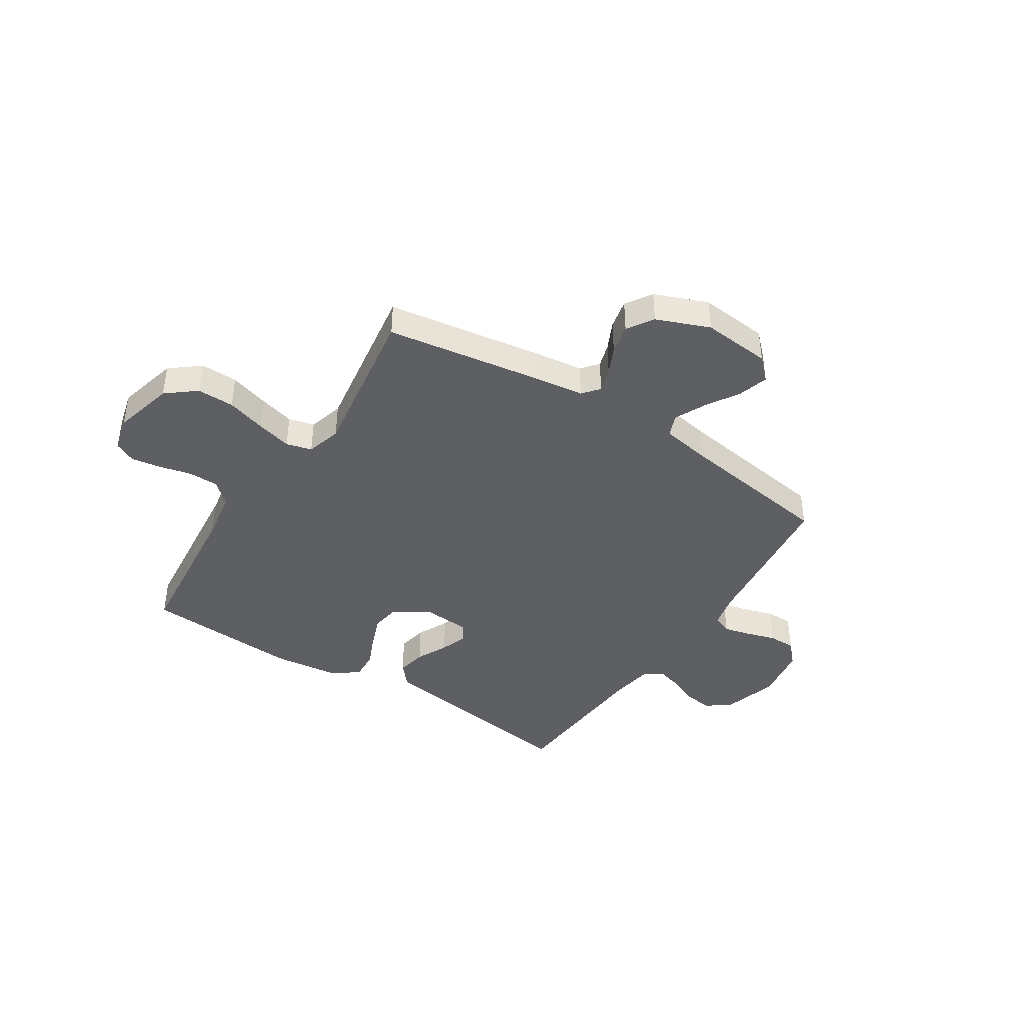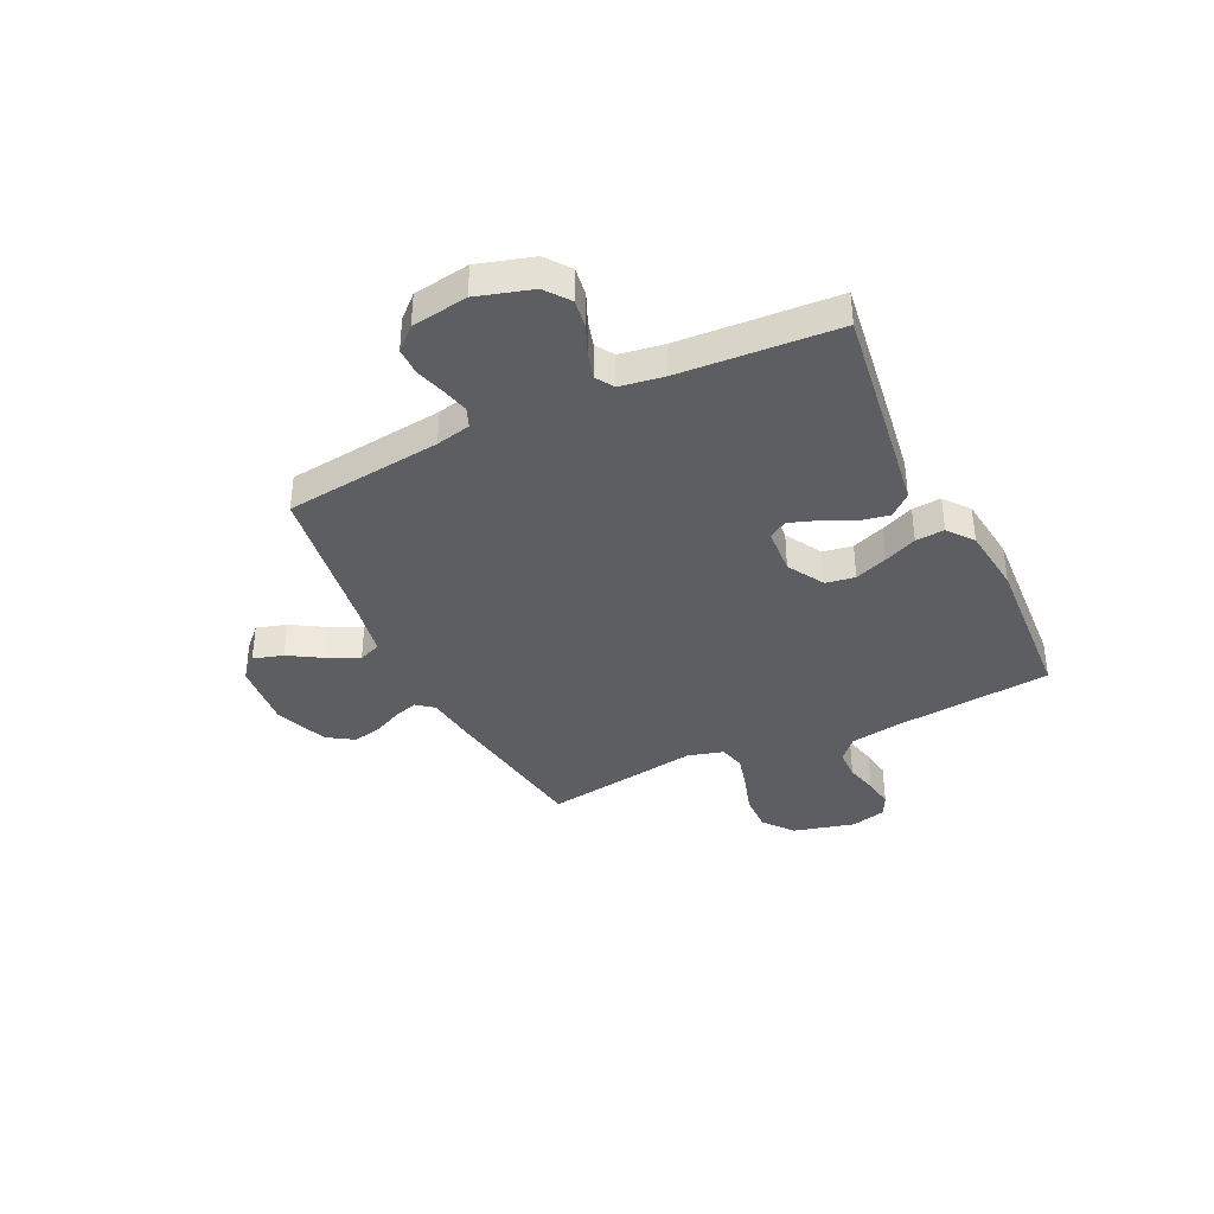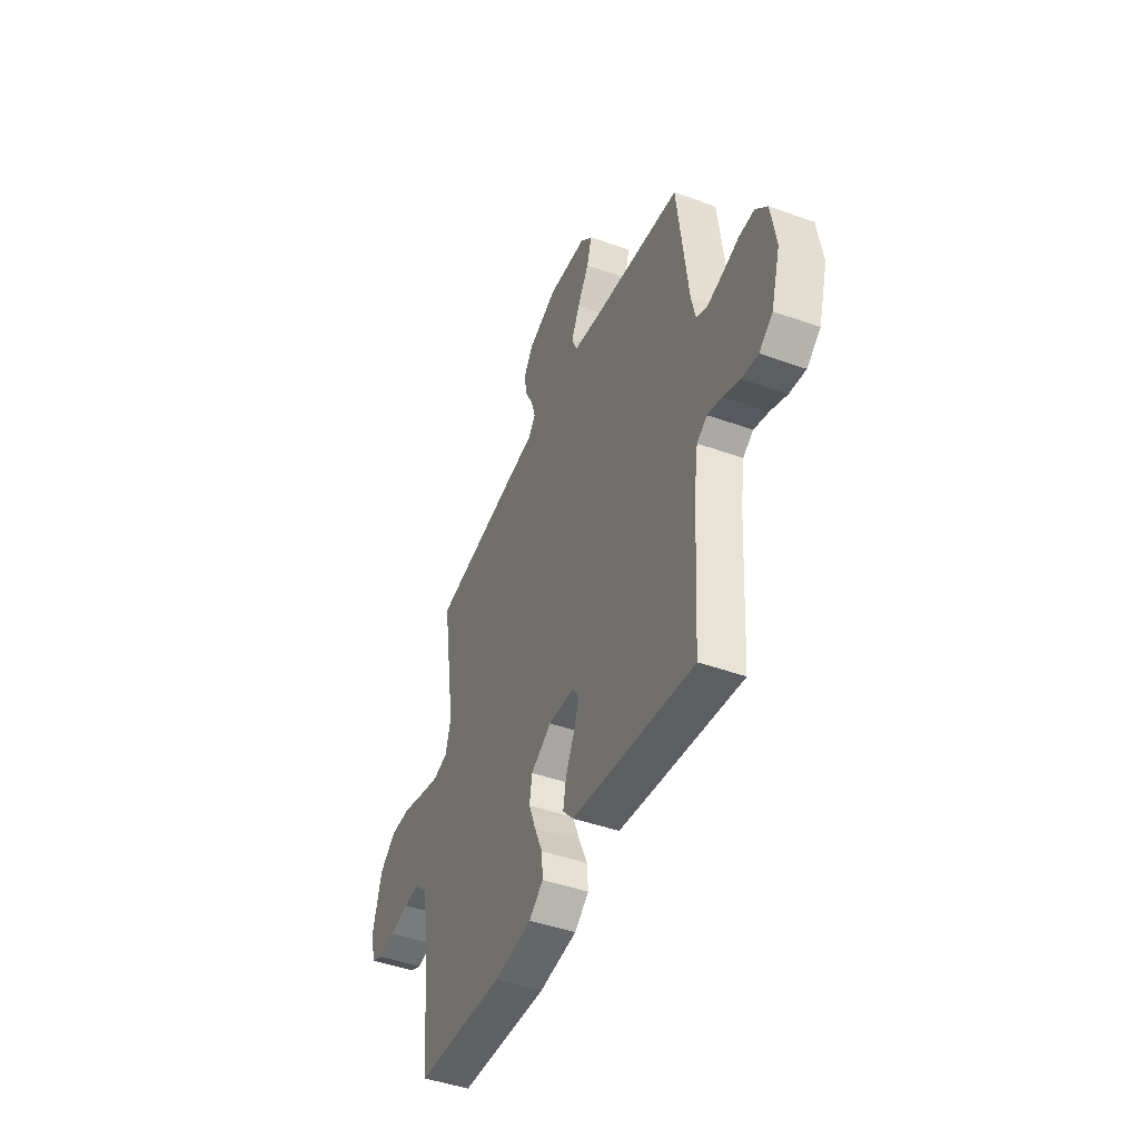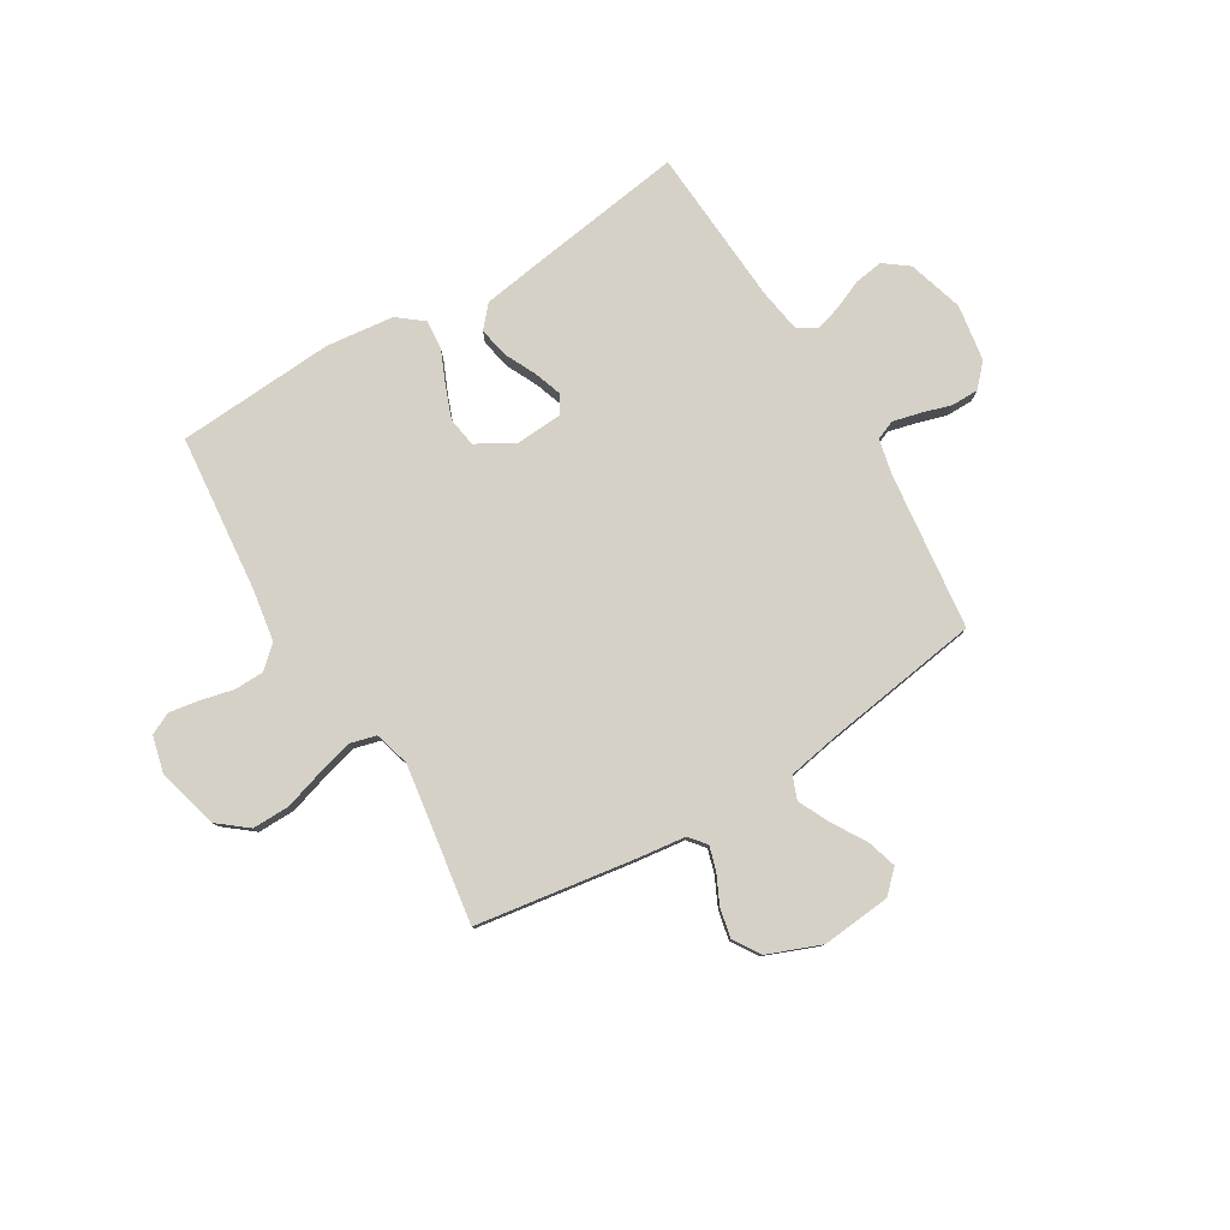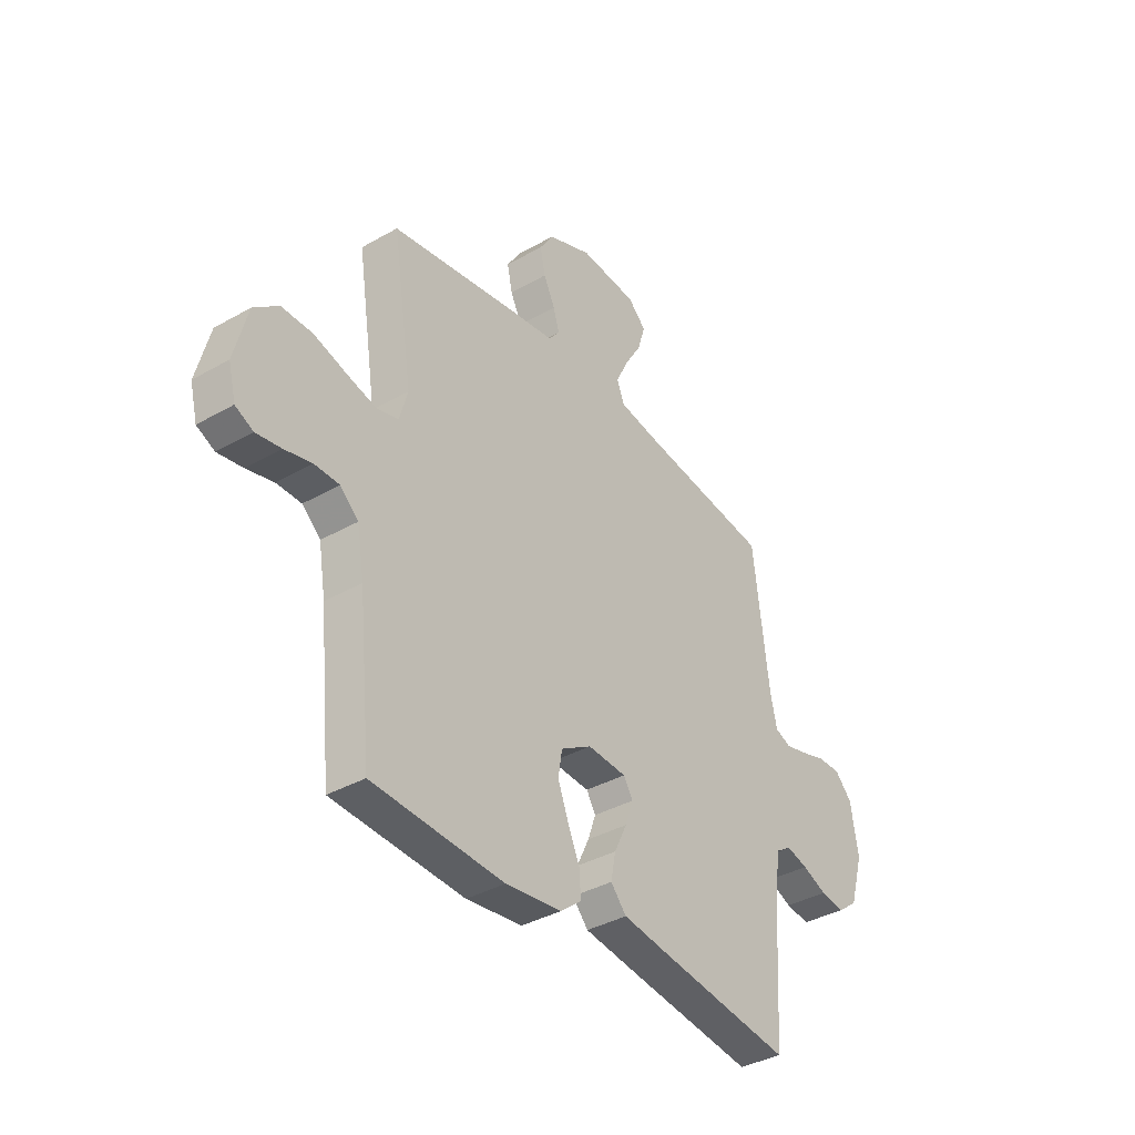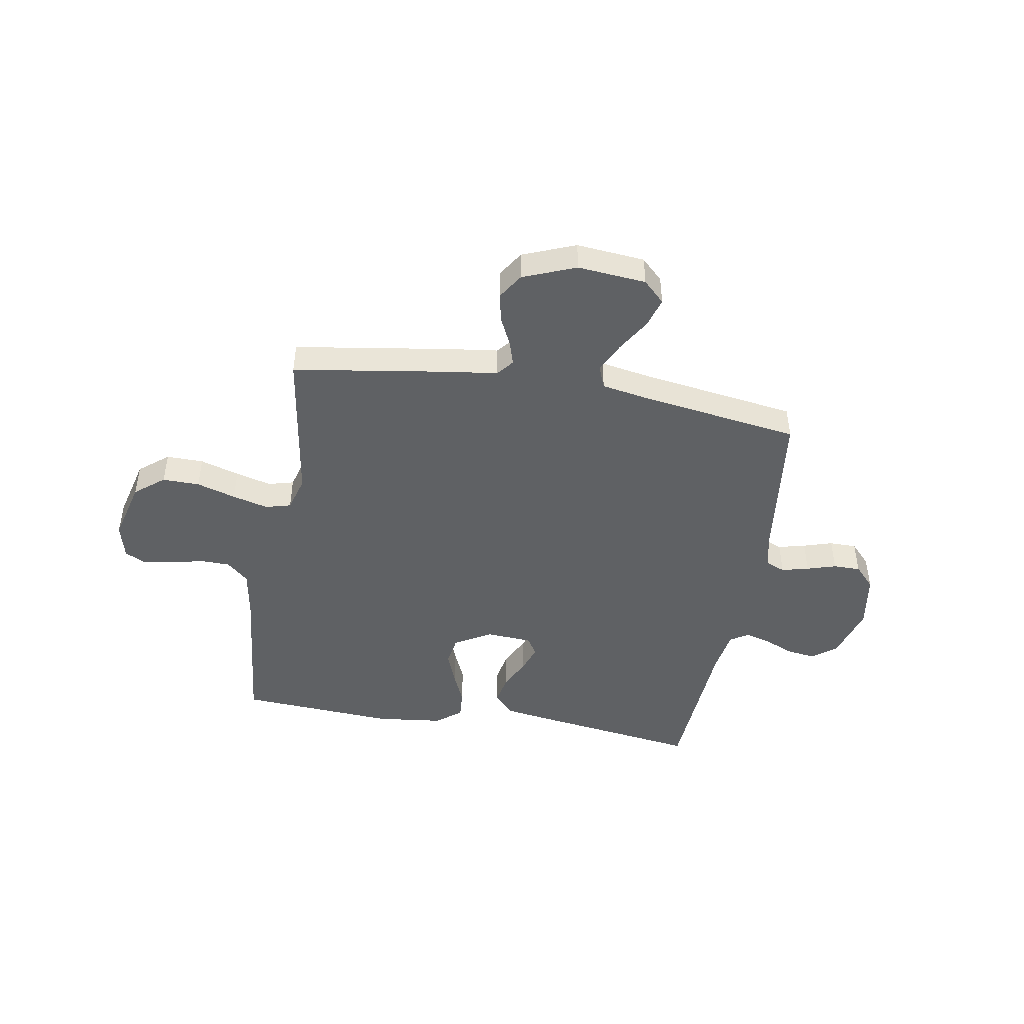
<metadata>
{"format":"obj","ext":"obj","renderer":"f3d","projection":"perspective","resolution":1024,"background":"white","views":[{"elev":-41.4,"azim":-32.8,"up":"+Y"},{"elev":-37.8,"azim":115.6,"up":"+Y"},{"elev":-45.4,"azim":67.5,"up":"+Z"},{"elev":79.5,"azim":-31.1,"up":"+Y"},{"elev":-37.0,"azim":-53.6,"up":"+Z"},{"elev":-46.0,"azim":-9.7,"up":"+Y"}]}
</metadata>
<code>
v 0.5 0.07 0.5
v 0.536 0.07 0.2
v 0.551 0.07 0.134
v 0.588 0.07 0.119
v 0.64 0.07 0.132
v 0.696 0.07 0.149
v 0.748 0.07 0.149
v 0.787 0.07 0.107
v 0.804 0.07 0
v 0.773 0.07 -0.105
v 0.727 0.07 -0.14
v 0.672 0.07 -0.132
v 0.616 0.07 -0.108
v 0.567 0.07 -0.094
v 0.532 0.07 -0.116
v 0.519 0.07 -0.2
v 0.5 0.07 -0.5
v 0.2 0.07 -0.457
v 0.088 0.07 -0.44
v 0.052 0.07 -0.399
v 0.063 0.07 -0.342
v 0.092 0.07 -0.282
v 0.11 0.07 -0.23
v 0.089 0.07 -0.195
v 0 0.07 -0.189
v -0.07 0.07 -0.23
v -0.079 0.07 -0.286
v -0.055 0.07 -0.349
v -0.028 0.07 -0.411
v -0.024 0.07 -0.466
v -0.072 0.07 -0.504
v -0.2 0.07 -0.519
v -0.5 0.07 -0.5
v -0.53 0.07 -0.2
v -0.546 0.07 -0.103
v -0.588 0.07 -0.065
v -0.645 0.07 -0.064
v -0.707 0.07 -0.079
v -0.764 0.07 -0.088
v -0.805 0.07 -0.068
v -0.822 0.07 0
v -0.792 0.07 0.117
v -0.736 0.07 0.162
v -0.665 0.07 0.161
v -0.59 0.07 0.138
v -0.522 0.07 0.12
v -0.473 0.07 0.133
v -0.454 0.07 0.2
v -0.5 0.07 0.5
v -0.2 0.07 0.546
v -0.107 0.07 0.558
v -0.081 0.07 0.59
v -0.095 0.07 0.636
v -0.121 0.07 0.69
v -0.133 0.07 0.746
v -0.101 0.07 0.796
v 0 0.07 0.836
v 0.131 0.07 0.824
v 0.172 0.07 0.784
v 0.155 0.07 0.727
v 0.116 0.07 0.663
v 0.088 0.07 0.604
v 0.105 0.07 0.561
v 0.2 0.07 0.544
v 0.5 0 0.5
v 0.536 0 0.2
v 0.551 0 0.134
v 0.588 0 0.119
v 0.64 0 0.132
v 0.696 0 0.149
v 0.748 0 0.149
v 0.787 0 0.107
v 0.804 0 0
v 0.773 0 -0.105
v 0.727 0 -0.14
v 0.672 0 -0.132
v 0.616 0 -0.108
v 0.567 0 -0.094
v 0.532 0 -0.116
v 0.519 0 -0.2
v 0.5 0 -0.5
v 0.2 0 -0.457
v 0.088 0 -0.44
v 0.052 0 -0.399
v 0.063 0 -0.342
v 0.092 0 -0.282
v 0.11 0 -0.23
v 0.089 0 -0.195
v 0 0 -0.189
v -0.07 0 -0.23
v -0.079 0 -0.286
v -0.055 0 -0.349
v -0.028 0 -0.411
v -0.024 0 -0.466
v -0.072 0 -0.504
v -0.2 0 -0.519
v -0.5 0 -0.5
v -0.53 0 -0.2
v -0.546 0 -0.103
v -0.588 0 -0.065
v -0.645 0 -0.064
v -0.707 0 -0.079
v -0.764 0 -0.088
v -0.805 0 -0.068
v -0.822 0 0
v -0.792 0 0.117
v -0.736 0 0.162
v -0.665 0 0.161
v -0.59 0 0.138
v -0.522 0 0.12
v -0.473 0 0.133
v -0.454 0 0.2
v -0.5 0 0.5
v -0.2 0 0.546
v -0.107 0 0.558
v -0.081 0 0.59
v -0.095 0 0.636
v -0.121 0 0.69
v -0.133 0 0.746
v -0.101 0 0.796
v 0 0 0.836
v 0.131 0 0.824
v 0.172 0 0.784
v 0.155 0 0.727
v 0.116 0 0.663
v 0.088 0 0.604
v 0.105 0 0.561
v 0.2 0 0.544
f 59 60 61
f 58 59 61
f 57 58 61
f 56 57 61
f 55 56 61
f 54 55 61
f 53 54 61
f 52 53 61 62
f 51 52 62 63
f 51 63 64
f 50 51 64
f 49 50 64
f 48 49 64
f 43 44 45
f 42 43 45
f 41 42 45
f 40 41 45
f 39 40 45
f 38 39 45
f 37 38 45
f 36 37 45 46
f 35 36 46 47
f 32 33 34
f 31 32 34
f 30 31 34
f 29 30 34
f 28 29 34
f 34 35 47
f 28 34 47
f 27 28 47
f 20 21 22
f 19 20 22
f 18 19 22
f 17 18 22
f 16 17 22
f 15 16 22 23
f 14 15 23 24
f 11 12 13
f 10 11 13
f 9 10 13
f 8 9 13
f 7 8 13
f 6 7 13
f 5 6 13
f 4 5 13 14
f 14 24 25
f 4 14 25
f 3 4 25
f 64 1 2
f 3 25 26
f 2 3 26
f 64 2 26
f 48 64 26
f 26 27 47 48
f 125 124 123
f 125 123 122
f 125 122 121
f 125 121 120
f 125 120 119
f 125 119 118
f 125 118 117
f 126 125 117 116
f 127 126 116 115
f 128 127 115
f 128 115 114
f 128 114 113
f 128 113 112
f 109 108 107
f 109 107 106
f 109 106 105
f 109 105 104
f 109 104 103
f 109 103 102
f 109 102 101
f 110 109 101 100
f 111 110 100 99
f 98 97 96
f 98 96 95
f 98 95 94
f 98 94 93
f 98 93 92
f 111 99 98
f 111 98 92
f 111 92 91
f 86 85 84
f 86 84 83
f 86 83 82
f 86 82 81
f 86 81 80
f 87 86 80 79
f 88 87 79 78
f 77 76 75
f 77 75 74
f 77 74 73
f 77 73 72
f 77 72 71
f 77 71 70
f 77 70 69
f 78 77 69 68
f 89 88 78
f 89 78 68
f 89 68 67
f 66 65 128
f 90 89 67
f 90 67 66
f 90 66 128
f 90 128 112
f 112 111 91 90
f 1 65 66 2
f 2 66 67 3
f 3 67 68 4
f 4 68 69 5
f 5 69 70 6
f 6 70 71 7
f 7 71 72 8
f 8 72 73 9
f 9 73 74 10
f 10 74 75 11
f 11 75 76 12
f 12 76 77 13
f 13 77 78 14
f 14 78 79 15
f 15 79 80 16
f 16 80 81 17
f 17 81 82 18
f 18 82 83 19
f 19 83 84 20
f 20 84 85 21
f 21 85 86 22
f 22 86 87 23
f 23 87 88 24
f 24 88 89 25
f 25 89 90 26
f 26 90 91 27
f 27 91 92 28
f 28 92 93 29
f 29 93 94 30
f 30 94 95 31
f 31 95 96 32
f 32 96 97 33
f 33 97 98 34
f 34 98 99 35
f 35 99 100 36
f 36 100 101 37
f 37 101 102 38
f 38 102 103 39
f 39 103 104 40
f 40 104 105 41
f 41 105 106 42
f 42 106 107 43
f 43 107 108 44
f 44 108 109 45
f 45 109 110 46
f 46 110 111 47
f 47 111 112 48
f 48 112 113 49
f 49 113 114 50
f 50 114 115 51
f 51 115 116 52
f 52 116 117 53
f 53 117 118 54
f 54 118 119 55
f 55 119 120 56
f 56 120 121 57
f 57 121 122 58
f 58 122 123 59
f 59 123 124 60
f 60 124 125 61
f 61 125 126 62
f 62 126 127 63
f 63 127 128 64
f 64 128 65 1

</code>
